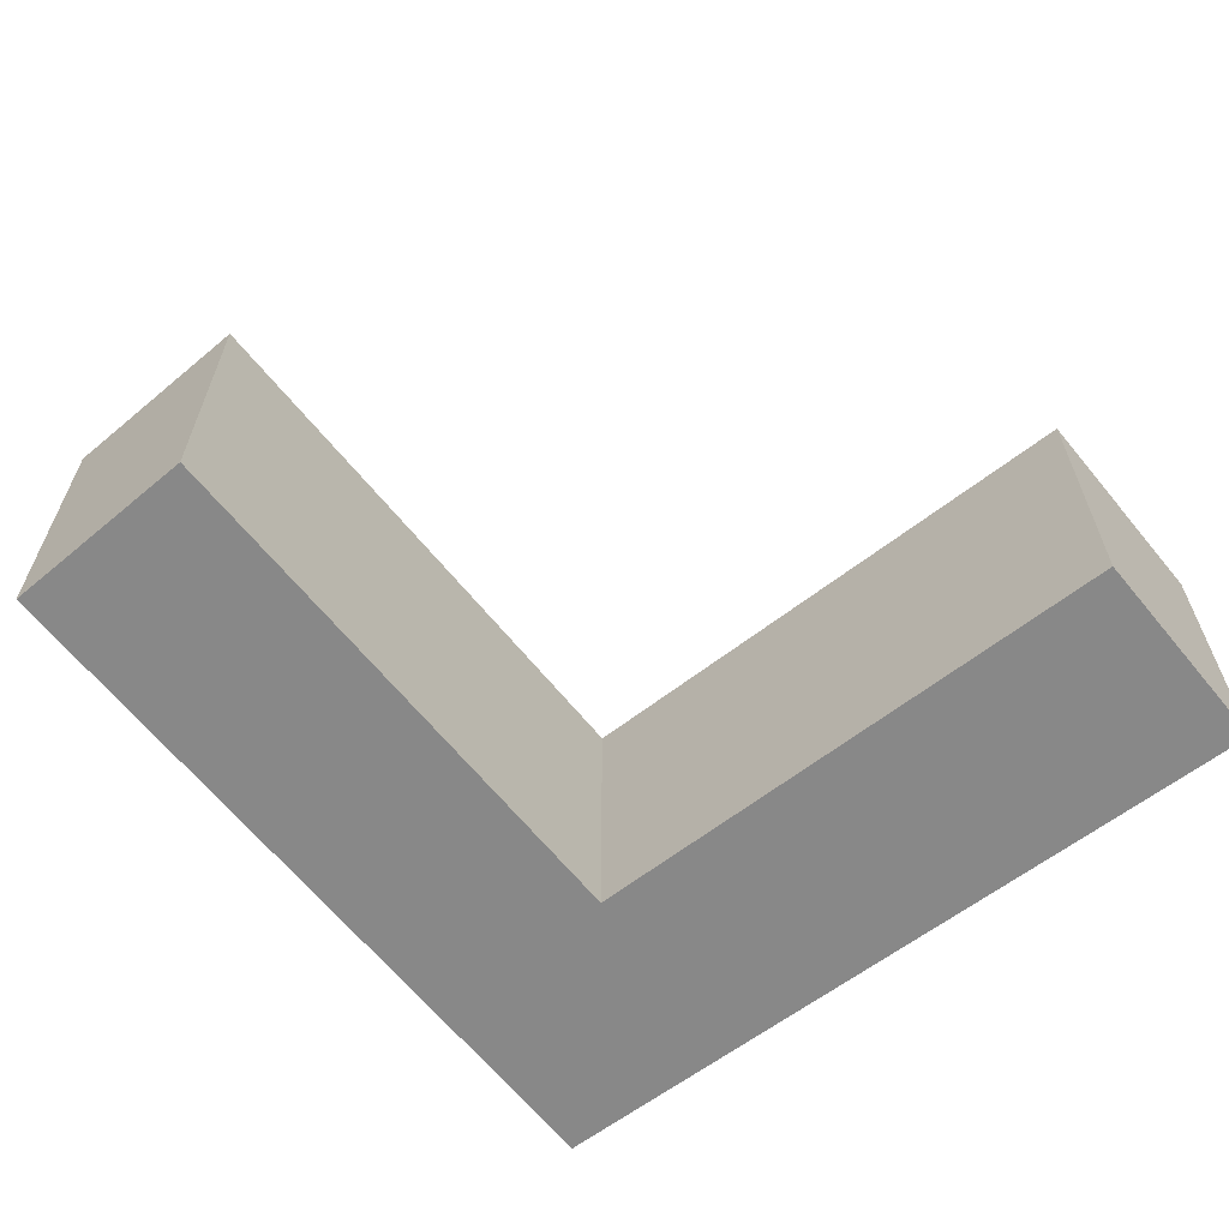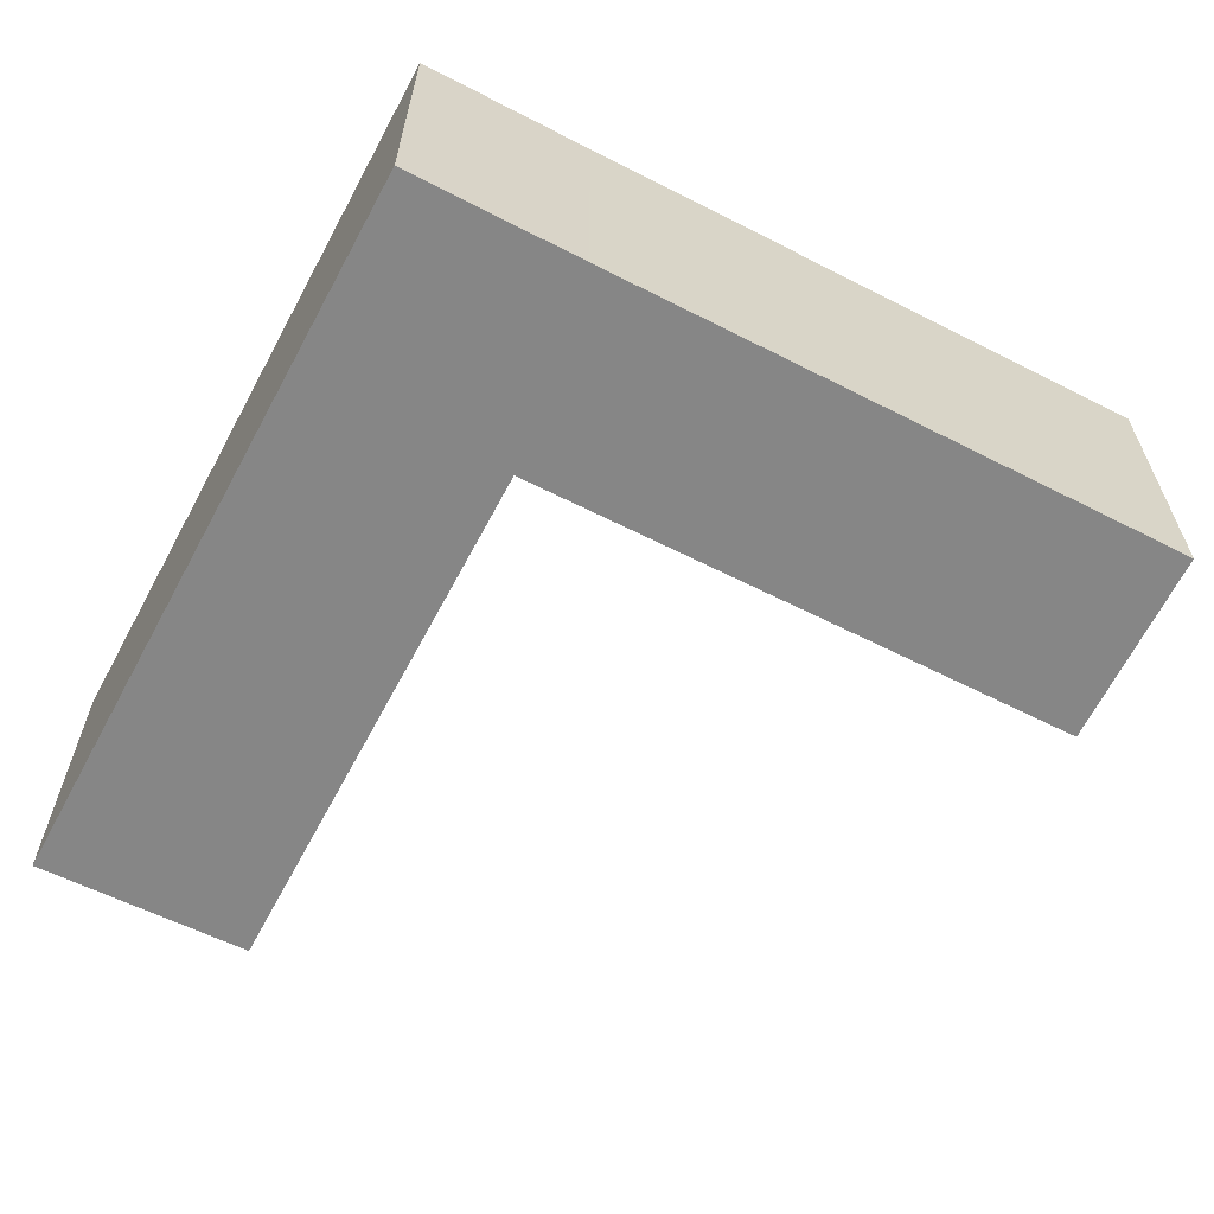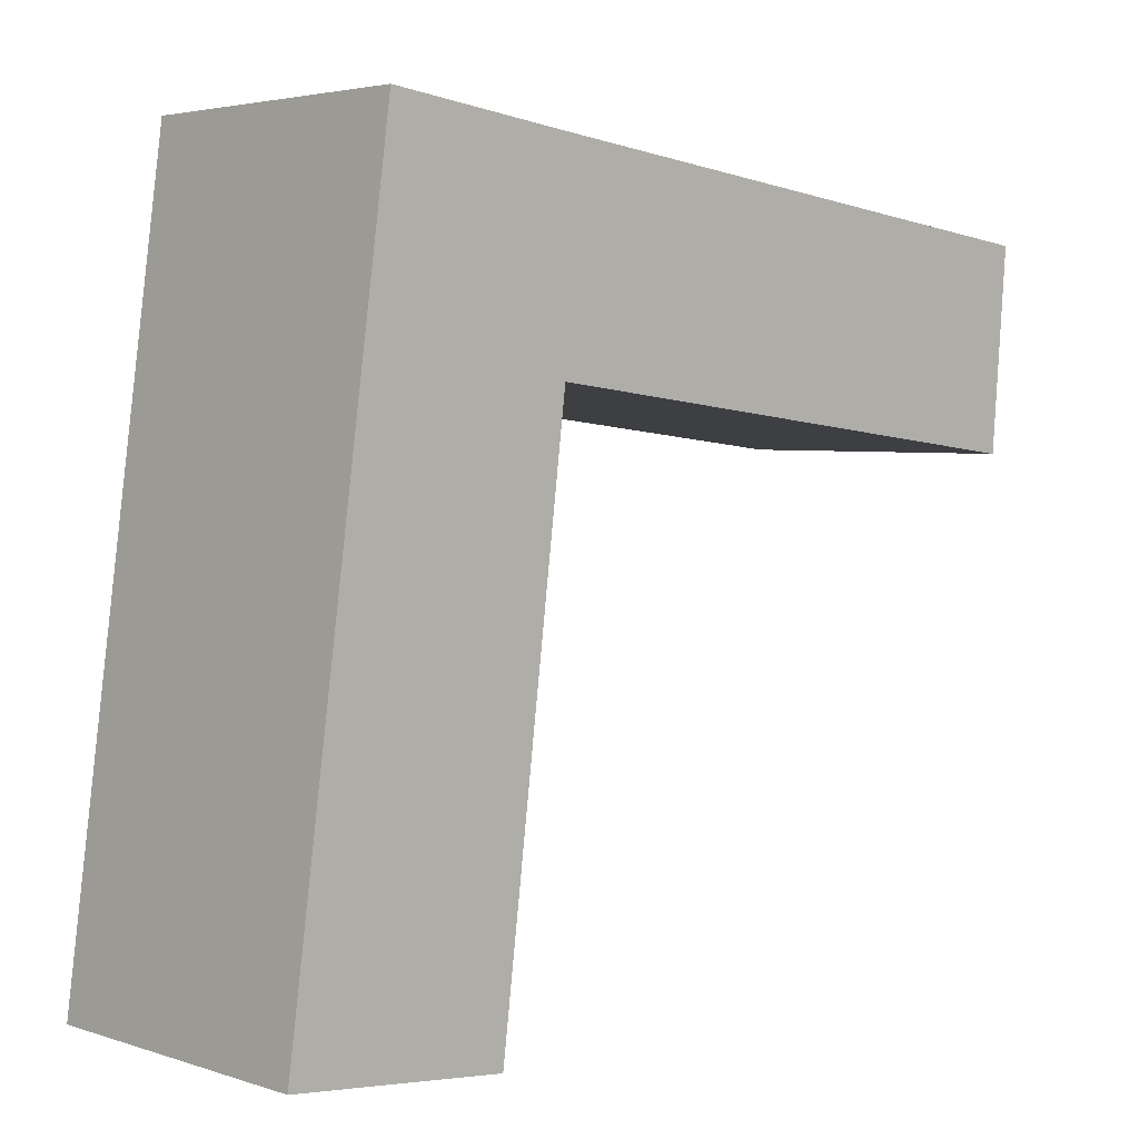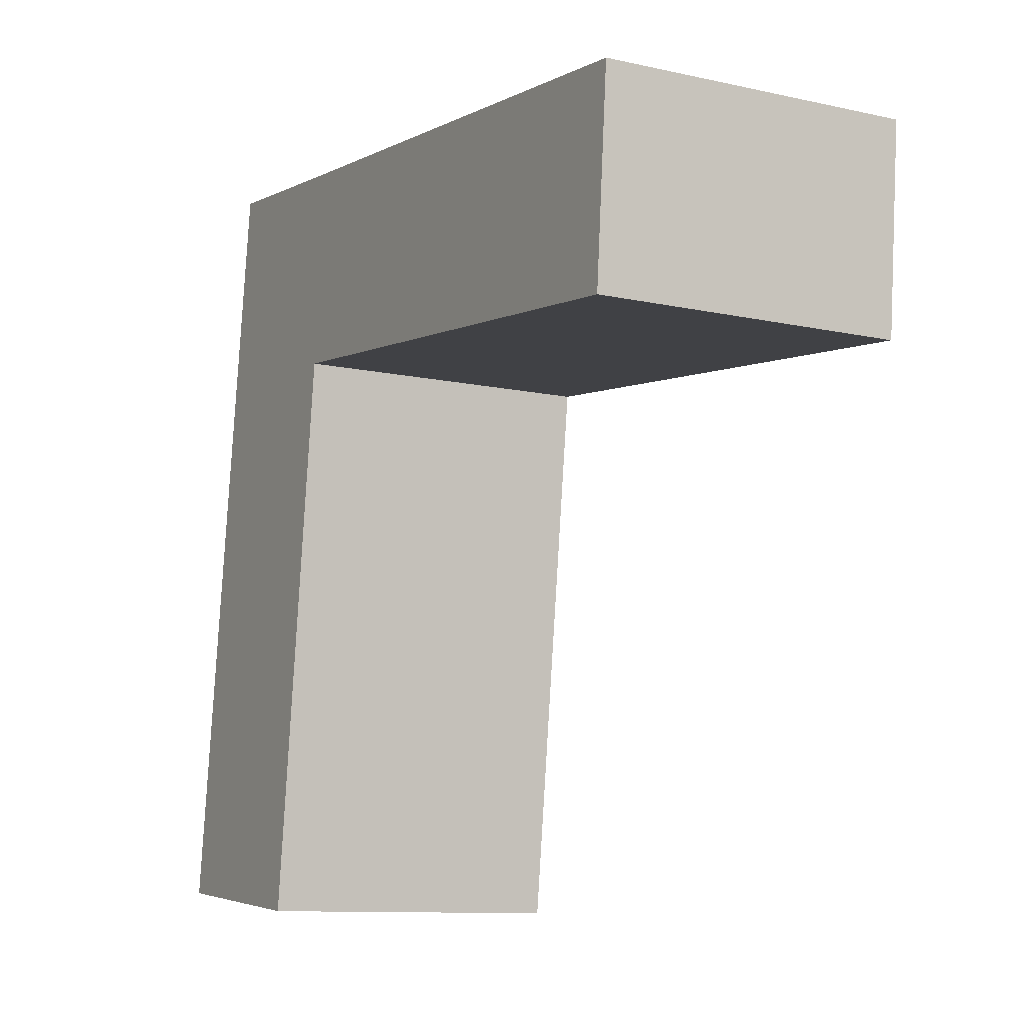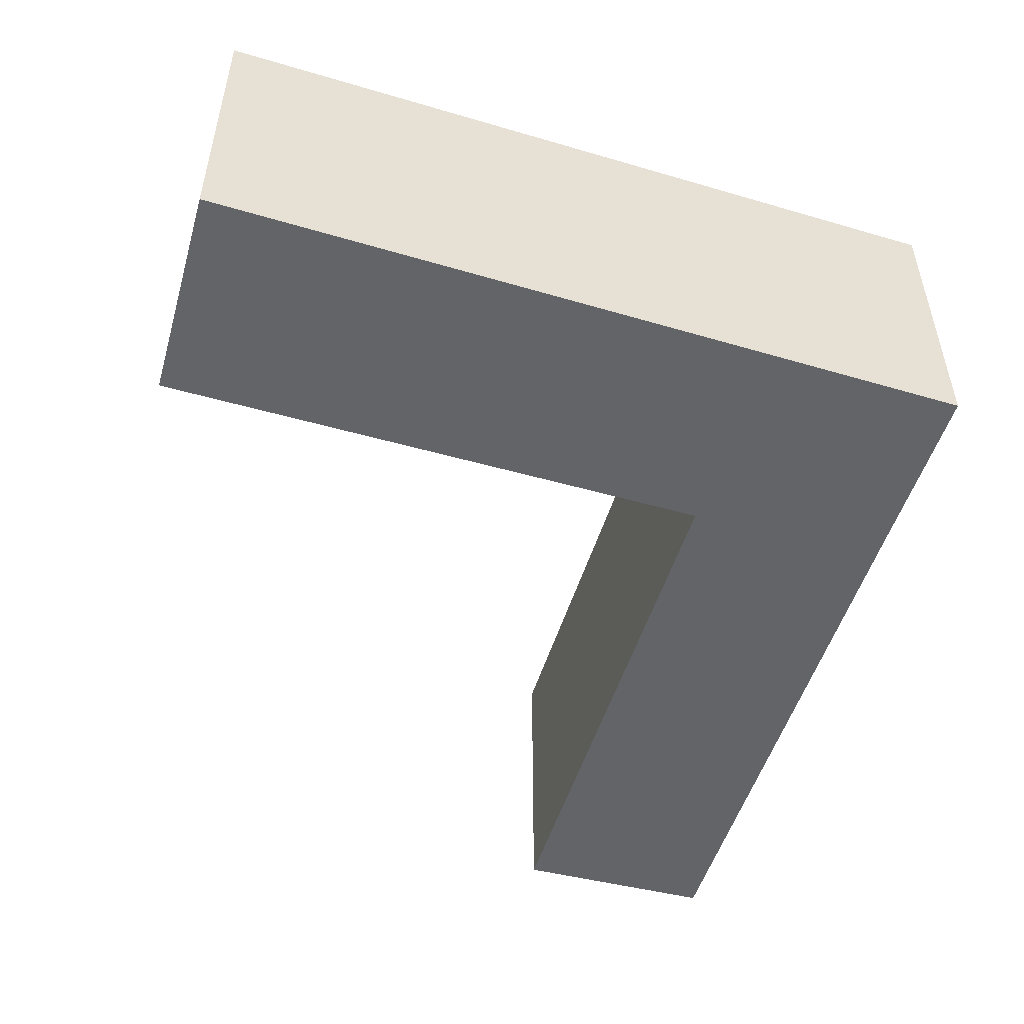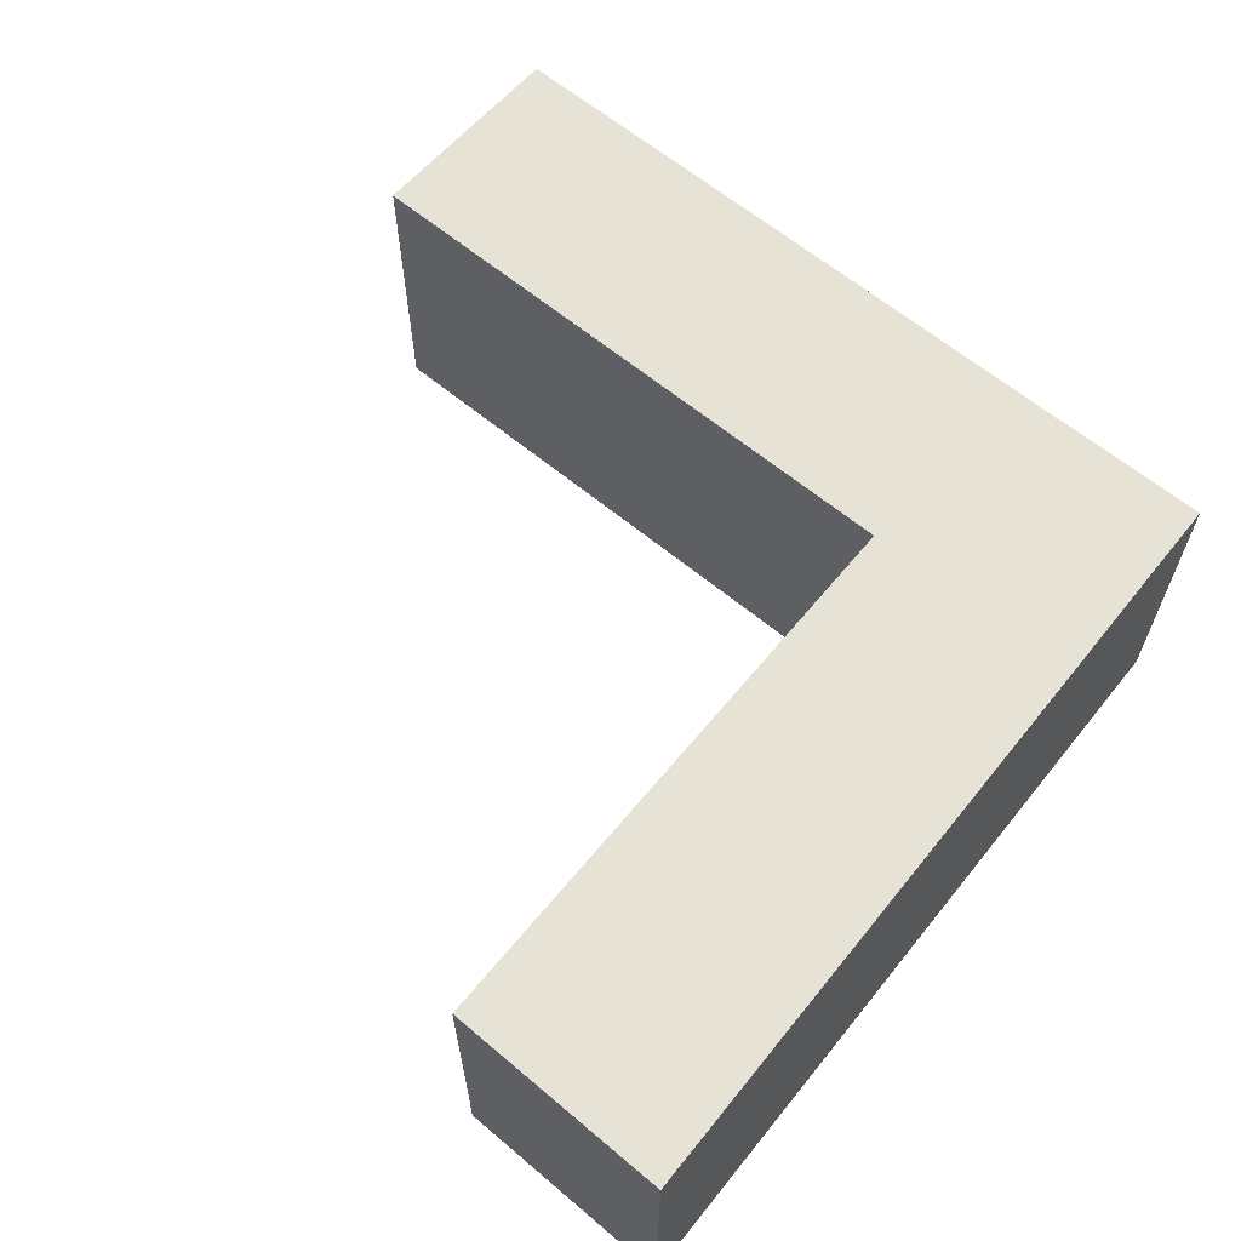
<metadata>
{"format":"obj","ext":"obj","renderer":"f3d","projection":"perspective","resolution":1024,"background":"white","views":[{"elev":-62.8,"azim":135.2,"up":"+Y"},{"elev":-62.1,"azim":-20.6,"up":"+Y"},{"elev":3.7,"azim":-43.3,"up":"+Z"},{"elev":-10.6,"azim":60.9,"up":"+Z"},{"elev":-51.3,"azim":-100.0,"up":"+Y"},{"elev":63.6,"azim":-133.5,"up":"+Y"}]}
</metadata>
<code>
v  0 2.177 1.333e-16
v  2.051 2.177 3.837
v  1.555 2.177 -0.161
v  0.747 2.177 5.447
v  1.997 2.177 5.292
v  6.218 2.177 4.792
v  6.097 2.177 3.361
v  6.218 -2.934e-16 4.792
v  1.997 -3.24e-16 5.292
v  0.747 -3.335e-16 5.447
v  6.097 -2.058e-16 3.361
v  2.051 -2.349e-16 3.837
v  1.555 9.858e-18 -0.161
v  0 0 0
g defaultobject
f 1 2 3
f 2 1 4
f 2 4 5
f 2 5 6
f 6 7 2
f 5 8 6
f 8 5 9
f 9 5 4
f 9 4 10
f 8 7 6
f 7 8 11
f 12 3 2
f 3 12 13
f 11 2 7
f 2 11 12
f 13 1 3
f 1 13 14
f 14 4 1
f 4 14 10
f 13 10 14
f 10 13 12
f 10 12 9
f 9 12 11
f 9 11 8

</code>
